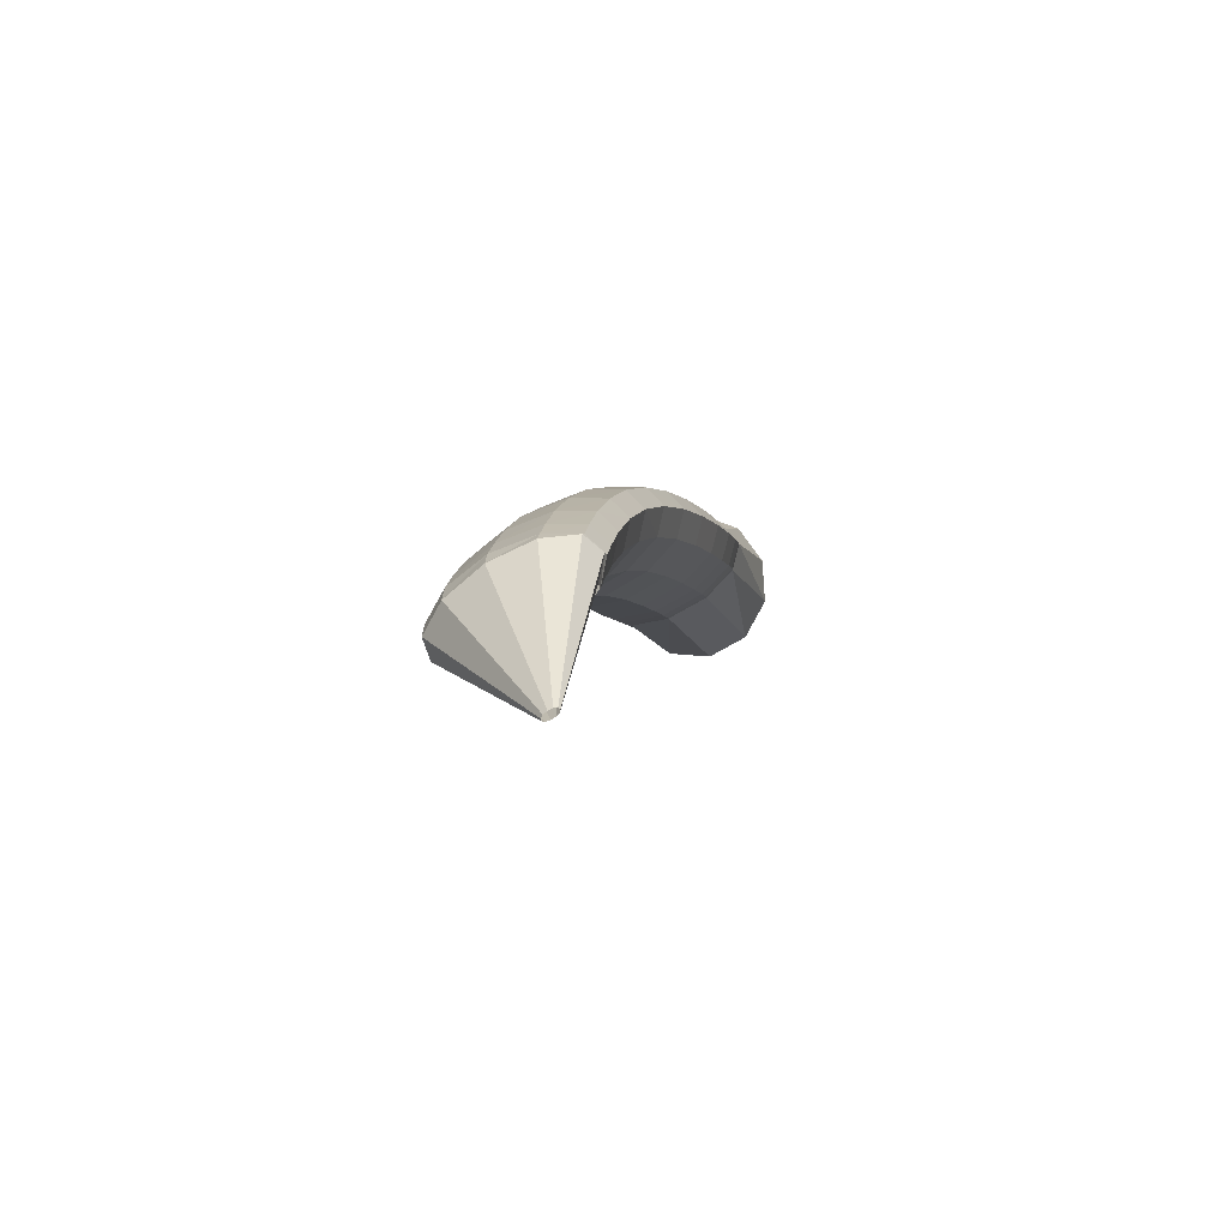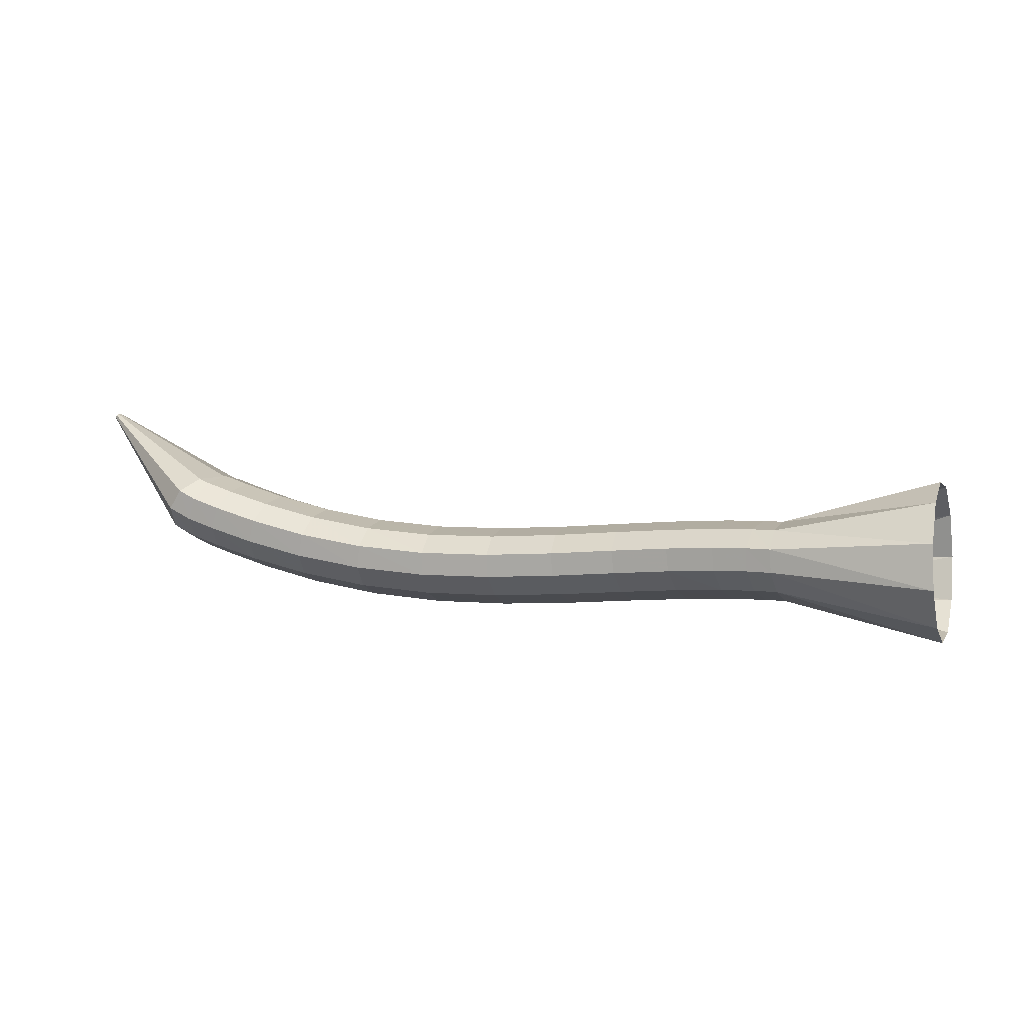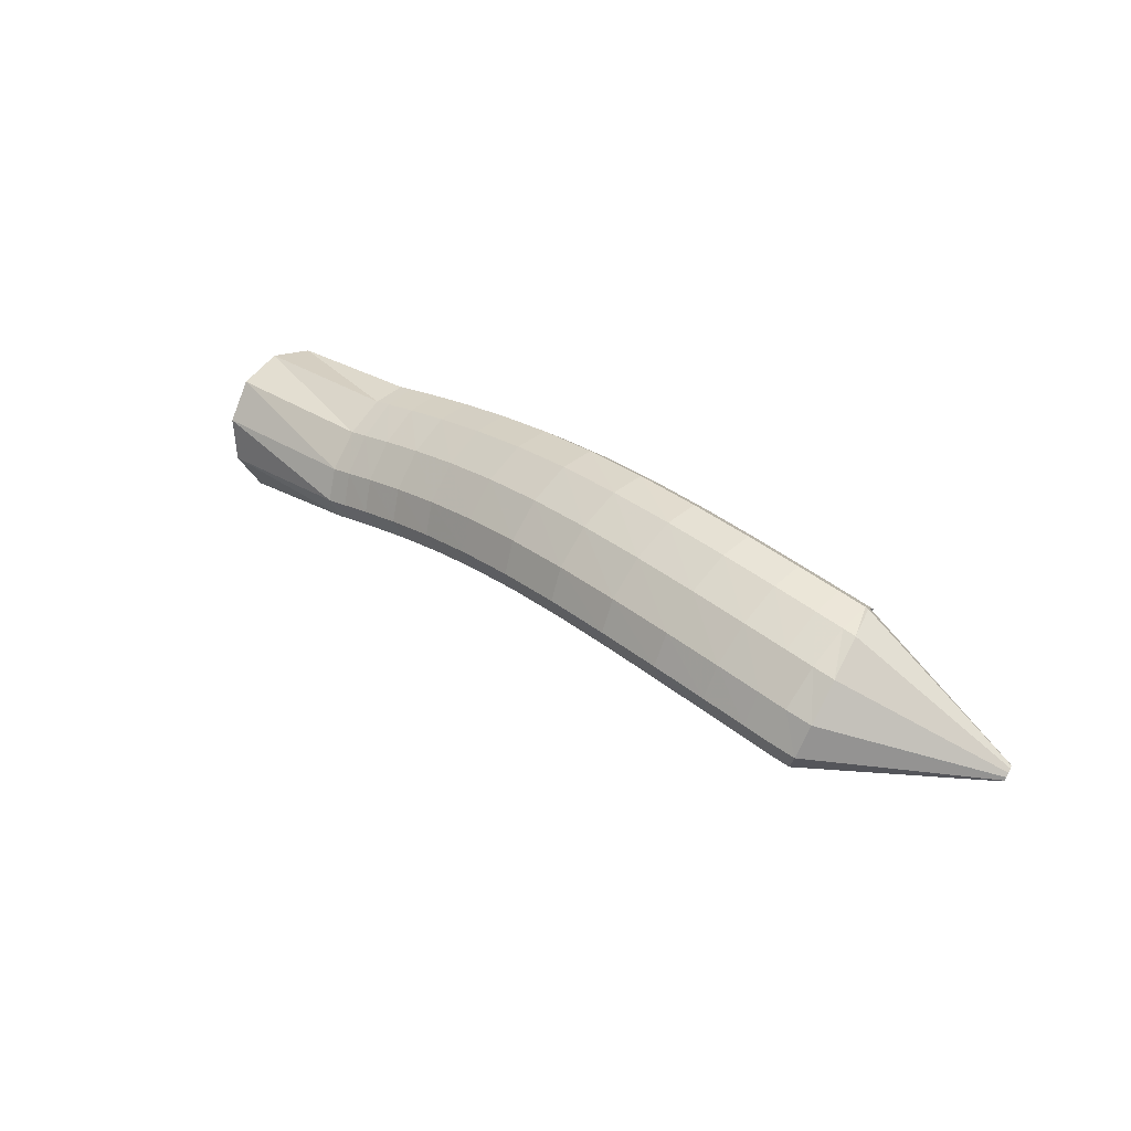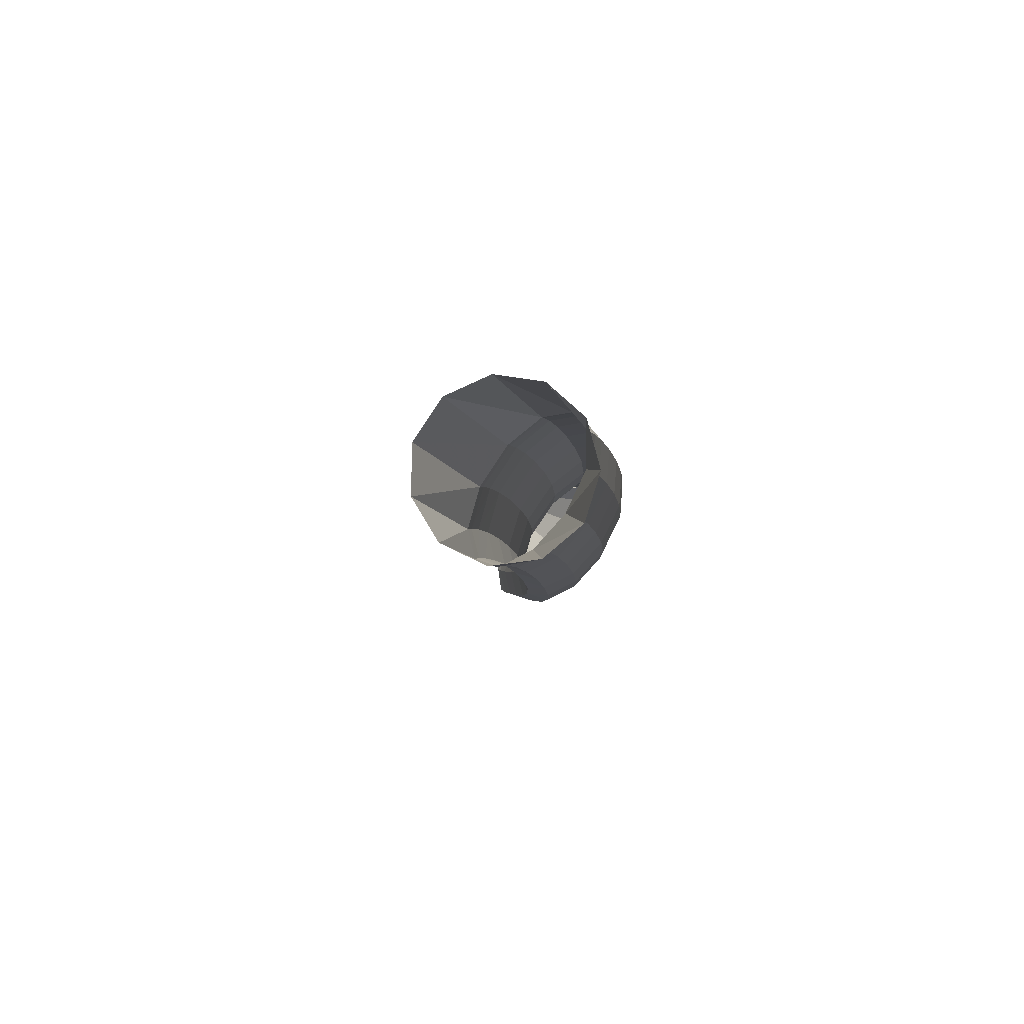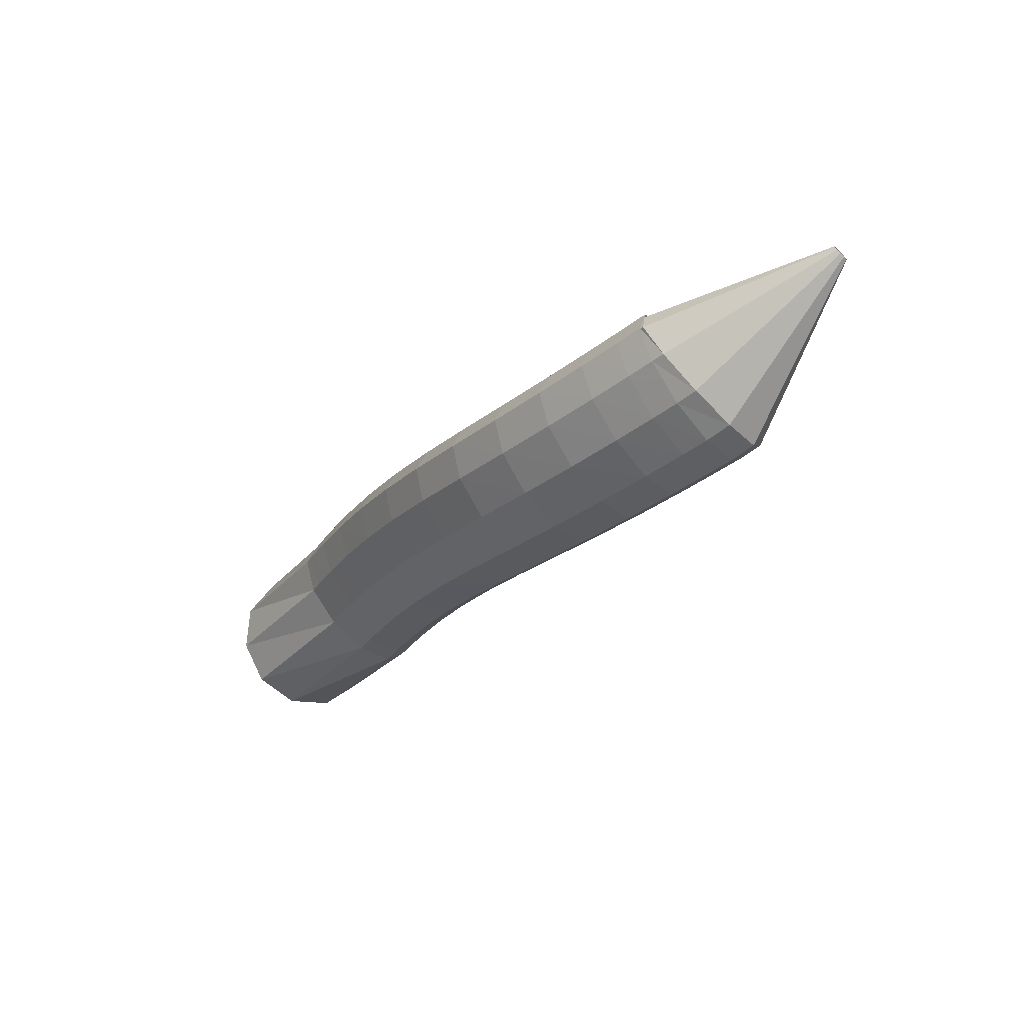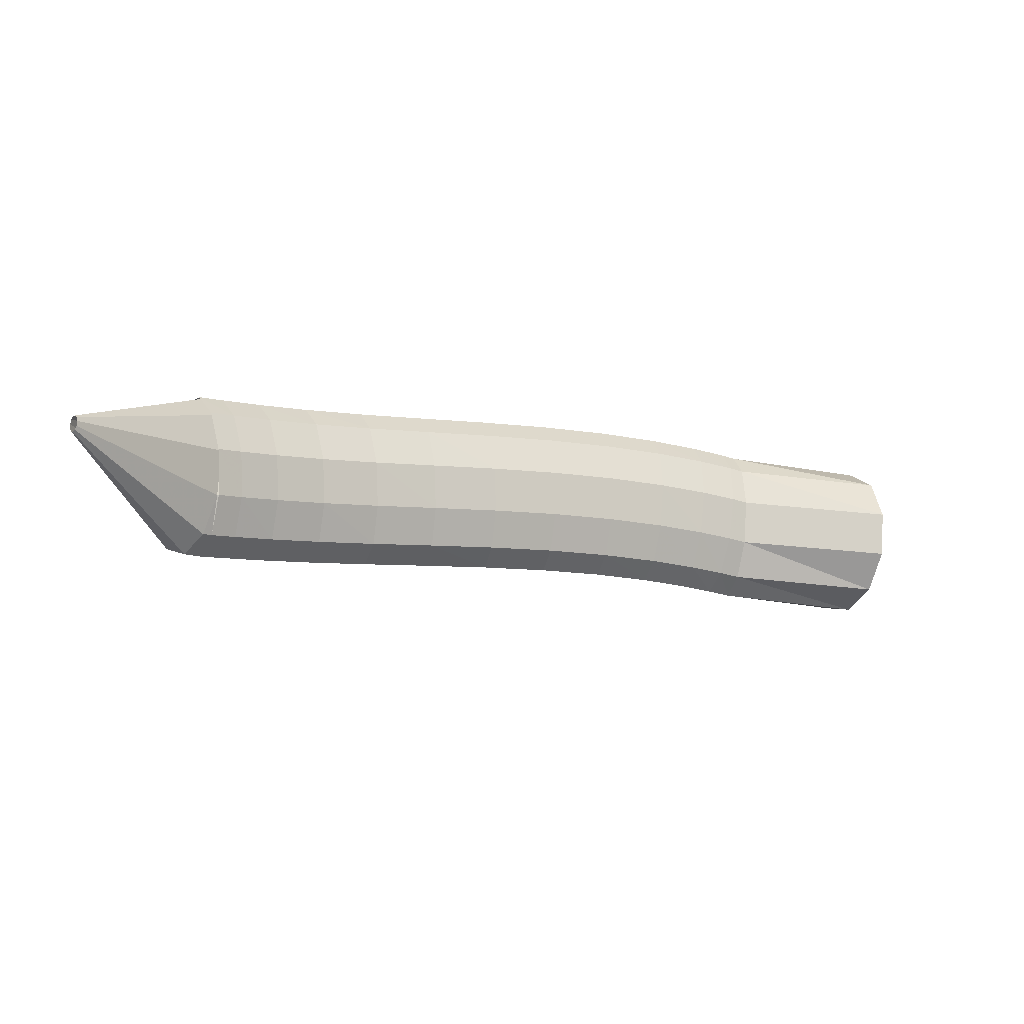
<metadata>
{"format":"obj","ext":"obj","renderer":"f3d","projection":"perspective","resolution":1024,"background":"white","views":[{"elev":13.0,"azim":-60.2,"up":"+Y"},{"elev":-60.9,"azim":-6.6,"up":"+Z"},{"elev":42.9,"azim":-116.4,"up":"+Y"},{"elev":-22.2,"azim":81.7,"up":"+Z"},{"elev":-3.9,"azim":-135.5,"up":"+Z"},{"elev":28.6,"azim":-33.2,"up":"+Z"}]}
</metadata>
<code>
g tube1
v 152.3 156.1 94.4
v 151.2 154.1 92.77
v 150.4 151.4 92.56
v 150 148.9 93.83
v 150.3 147.4 96.19
v 151.1 147.4 98.88
v 152.2 148.8 101.1
v 153.3 151.2 102
v 153.9 153.9 101.5
v 153.9 156 99.56
v 153.4 156.8 96.93
v 152.3 156.1 94.4
v 143.2 156.7 98.64
v 142.1 155.1 96.8
v 141.3 153.3 95.98
v 141.1 151.9 96.47
v 141.5 151.5 98.09
v 142.4 152 100.3
v 143.5 153.4 102.5
v 144.5 155.2 103.9
v 145.1 156.9 104.1
v 145 157.8 103
v 144.3 157.8 100.9
v 143.2 156.7 98.64
v 142.1 157.1 99.13
v 140.8 155.4 97.34
v 140 153.7 96.56
v 139.7 152.3 97.04
v 140.2 151.8 98.63
v 141.3 152.3 100.8
v 142.6 153.7 102.9
v 143.7 155.5 104.3
v 144.3 157.1 104.4
v 144.1 158.1 103.3
v 143.3 158.1 101.4
v 142.1 157.1 99.13
v 140.1 157.7 99.91
v 138.9 156.1 98.09
v 138.1 154.3 97.3
v 137.8 152.9 97.79
v 138.2 152.5 99.4
v 139.2 153 101.6
v 140.5 154.4 103.8
v 141.5 156.2 105.1
v 142.1 157.8 105.3
v 142 158.7 104.2
v 141.3 158.7 102.2
v 140.1 157.7 99.91
v 137.4 158.6 100.9
v 136.3 157 99.01
v 135.4 155.2 98.21
v 135.1 153.8 98.7
v 135.5 153.4 100.3
v 136.4 153.9 102.6
v 137.6 155.3 104.7
v 138.6 157.1 106.1
v 139.2 158.8 106.3
v 139.2 159.7 105.2
v 138.5 159.6 103.2
v 137.4 158.6 100.9
v 134.1 159.7 101.8
v 133 158.1 99.97
v 132.2 156.3 99.16
v 131.9 154.9 99.65
v 132.2 154.5 101.3
v 133 155.1 103.6
v 134.1 156.5 105.8
v 135.1 158.3 107.2
v 135.6 159.9 107.3
v 135.6 160.9 106.2
v 135.1 160.8 104.2
v 134.1 159.7 101.8
v 130.2 161 102.8
v 129.3 159.3 100.9
v 128.5 157.4 100.1
v 128.2 156.1 100.6
v 128.5 155.7 102.3
v 129.2 156.3 104.5
v 130.2 157.7 106.8
v 131.1 159.6 108.2
v 131.7 161.2 108.4
v 131.7 162.1 107.2
v 131.1 162 105.2
v 130.2 161 102.8
v 126 162.2 103.8
v 125.1 160.4 101.9
v 124.5 158.6 101.1
v 124.2 157.2 101.5
v 124.5 156.8 103.2
v 125.2 157.4 105.5
v 126.1 158.9 107.7
v 127 160.7 109.2
v 127.4 162.4 109.4
v 127.4 163.3 108.3
v 126.9 163.2 106.2
v 126 162.2 103.8
v 121.6 163.1 104.9
v 120.8 161.4 103
v 120.2 159.5 102.1
v 120.1 158.2 102.5
v 120.5 157.7 104.2
v 121.2 158.3 106.5
v 122 159.8 108.7
v 122.7 161.7 110.2
v 123.1 163.3 110.4
v 123 164.3 109.3
v 122.5 164.2 107.3
v 121.6 163.1 104.9
v 117.3 163.8 106.1
v 116.5 162 104.2
v 116 160.2 103.2
v 116 158.8 103.7
v 116.4 158.3 105.3
v 117.2 158.9 107.6
v 118 160.4 109.8
v 118.7 162.2 111.3
v 118.9 163.9 111.6
v 118.7 164.9 110.5
v 118.1 164.8 108.5
v 117.3 163.8 106.1
v 113.2 164.1 107.4
v 112.5 162.3 105.4
v 112.1 160.4 104.5
v 112.2 159 104.9
v 112.7 158.6 106.5
v 113.5 159.1 108.7
v 114.3 160.6 111
v 114.9 162.5 112.5
v 115.1 164.2 112.8
v 114.8 165.2 111.8
v 114.1 165.1 109.8
v 113.2 164.1 107.4
v 109.8 164.1 108.7
v 109 162.3 106.7
v 108.7 160.5 105.7
v 108.9 159.1 106.1
v 109.5 158.6 107.6
v 110.3 159.1 109.9
v 111.2 160.6 112.2
v 111.7 162.5 113.7
v 111.8 164.2 114
v 111.4 165.1 113.1
v 110.6 165.1 111.1
v 109.8 164.1 108.7
v 107.1 163.9 109.8
v 106.4 162.2 107.8
v 106.1 160.3 106.8
v 106.3 158.9 107.1
v 107 158.5 108.6
v 107.9 159 110.9
v 108.7 160.5 113.1
v 109.2 162.3 114.7
v 109.3 164 115.1
v 108.8 165 114.1
v 108 165 112.1
v 107.1 163.9 109.8
v 105.5 163.8 110.5
v 104.7 162.1 108.5
v 104.5 160.2 107.5
v 104.7 158.8 107.8
v 105.4 158.3 109.3
v 106.3 158.9 111.5
v 107.2 160.3 113.8
v 107.7 162.2 115.4
v 107.7 163.9 115.7
v 107.2 164.9 114.8
v 106.4 164.9 112.8
v 105.5 163.8 110.5
v 104.3 163.6 111.1
v 103.3 161.8 109.3
v 103.1 160 108.2
v 103.6 158.6 108.4
v 104.8 158.3 109.6
v 106.2 158.9 111.5
v 107.4 160.5 113.6
v 108 162.4 115
v 107.9 164 115.5
v 107 164.9 114.8
v 105.6 164.8 113.2
v 104.3 163.6 111.1
v 97.72 159.1 118.5
v 97.62 158.9 118.3
v 97.6 158.7 118.2
v 97.66 158.6 118.2
v 97.78 158.5 118.4
v 97.92 158.6 118.6
v 98.04 158.8 118.8
v 98.1 158.9 118.9
v 98.08 159.1 119
v 97.99 159.2 118.9
v 97.86 159.2 118.7
v 97.72 159.1 118.5
f 1 2 14
f 14 13 1
f 2 3 15
f 15 14 2
f 3 4 16
f 16 15 3
f 4 5 17
f 17 16 4
f 5 6 18
f 18 17 5
f 6 7 19
f 19 18 6
f 7 8 20
f 20 19 7
f 8 9 21
f 21 20 8
f 9 10 22
f 22 21 9
f 10 11 23
f 23 22 10
f 11 12 24
f 24 23 11
f 13 14 26
f 26 25 13
f 14 15 27
f 27 26 14
f 15 16 28
f 28 27 15
f 16 17 29
f 29 28 16
f 17 18 30
f 30 29 17
f 18 19 31
f 31 30 18
f 19 20 32
f 32 31 19
f 20 21 33
f 33 32 20
f 21 22 34
f 34 33 21
f 22 23 35
f 35 34 22
f 23 24 36
f 36 35 23
f 25 26 38
f 38 37 25
f 26 27 39
f 39 38 26
f 27 28 40
f 40 39 27
f 28 29 41
f 41 40 28
f 29 30 42
f 42 41 29
f 30 31 43
f 43 42 30
f 31 32 44
f 44 43 31
f 32 33 45
f 45 44 32
f 33 34 46
f 46 45 33
f 34 35 47
f 47 46 34
f 35 36 48
f 48 47 35
f 37 38 50
f 50 49 37
f 38 39 51
f 51 50 38
f 39 40 52
f 52 51 39
f 40 41 53
f 53 52 40
f 41 42 54
f 54 53 41
f 42 43 55
f 55 54 42
f 43 44 56
f 56 55 43
f 44 45 57
f 57 56 44
f 45 46 58
f 58 57 45
f 46 47 59
f 59 58 46
f 47 48 60
f 60 59 47
f 49 50 62
f 62 61 49
f 50 51 63
f 63 62 50
f 51 52 64
f 64 63 51
f 52 53 65
f 65 64 52
f 53 54 66
f 66 65 53
f 54 55 67
f 67 66 54
f 55 56 68
f 68 67 55
f 56 57 69
f 69 68 56
f 57 58 70
f 70 69 57
f 58 59 71
f 71 70 58
f 59 60 72
f 72 71 59
f 61 62 74
f 74 73 61
f 62 63 75
f 75 74 62
f 63 64 76
f 76 75 63
f 64 65 77
f 77 76 64
f 65 66 78
f 78 77 65
f 66 67 79
f 79 78 66
f 67 68 80
f 80 79 67
f 68 69 81
f 81 80 68
f 69 70 82
f 82 81 69
f 70 71 83
f 83 82 70
f 71 72 84
f 84 83 71
f 73 74 86
f 86 85 73
f 74 75 87
f 87 86 74
f 75 76 88
f 88 87 75
f 76 77 89
f 89 88 76
f 77 78 90
f 90 89 77
f 78 79 91
f 91 90 78
f 79 80 92
f 92 91 79
f 80 81 93
f 93 92 80
f 81 82 94
f 94 93 81
f 82 83 95
f 95 94 82
f 83 84 96
f 96 95 83
f 85 86 98
f 98 97 85
f 86 87 99
f 99 98 86
f 87 88 100
f 100 99 87
f 88 89 101
f 101 100 88
f 89 90 102
f 102 101 89
f 90 91 103
f 103 102 90
f 91 92 104
f 104 103 91
f 92 93 105
f 105 104 92
f 93 94 106
f 106 105 93
f 94 95 107
f 107 106 94
f 95 96 108
f 108 107 95
f 97 98 110
f 110 109 97
f 98 99 111
f 111 110 98
f 99 100 112
f 112 111 99
f 100 101 113
f 113 112 100
f 101 102 114
f 114 113 101
f 102 103 115
f 115 114 102
f 103 104 116
f 116 115 103
f 104 105 117
f 117 116 104
f 105 106 118
f 118 117 105
f 106 107 119
f 119 118 106
f 107 108 120
f 120 119 107
f 109 110 122
f 122 121 109
f 110 111 123
f 123 122 110
f 111 112 124
f 124 123 111
f 112 113 125
f 125 124 112
f 113 114 126
f 126 125 113
f 114 115 127
f 127 126 114
f 115 116 128
f 128 127 115
f 116 117 129
f 129 128 116
f 117 118 130
f 130 129 117
f 118 119 131
f 131 130 118
f 119 120 132
f 132 131 119
f 121 122 134
f 134 133 121
f 122 123 135
f 135 134 122
f 123 124 136
f 136 135 123
f 124 125 137
f 137 136 124
f 125 126 138
f 138 137 125
f 126 127 139
f 139 138 126
f 127 128 140
f 140 139 127
f 128 129 141
f 141 140 128
f 129 130 142
f 142 141 129
f 130 131 143
f 143 142 130
f 131 132 144
f 144 143 131
f 133 134 146
f 146 145 133
f 134 135 147
f 147 146 134
f 135 136 148
f 148 147 135
f 136 137 149
f 149 148 136
f 137 138 150
f 150 149 137
f 138 139 151
f 151 150 138
f 139 140 152
f 152 151 139
f 140 141 153
f 153 152 140
f 141 142 154
f 154 153 141
f 142 143 155
f 155 154 142
f 143 144 156
f 156 155 143
f 145 146 158
f 158 157 145
f 146 147 159
f 159 158 146
f 147 148 160
f 160 159 147
f 148 149 161
f 161 160 148
f 149 150 162
f 162 161 149
f 150 151 163
f 163 162 150
f 151 152 164
f 164 163 151
f 152 153 165
f 165 164 152
f 153 154 166
f 166 165 153
f 154 155 167
f 167 166 154
f 155 156 168
f 168 167 155
f 157 158 170
f 170 169 157
f 158 159 171
f 171 170 158
f 159 160 172
f 172 171 159
f 160 161 173
f 173 172 160
f 161 162 174
f 174 173 161
f 162 163 175
f 175 174 162
f 163 164 176
f 176 175 163
f 164 165 177
f 177 176 164
f 165 166 178
f 178 177 165
f 166 167 179
f 179 178 166
f 167 168 180
f 180 179 167
f 169 170 182
f 182 181 169
f 170 171 183
f 183 182 170
f 171 172 184
f 184 183 171
f 172 173 185
f 185 184 172
f 173 174 186
f 186 185 173
f 174 175 187
f 187 186 174
f 175 176 188
f 188 187 175
f 176 177 189
f 189 188 176
f 177 178 190
f 190 189 177
f 178 179 191
f 191 190 178
f 179 180 192
f 192 191 179

</code>
